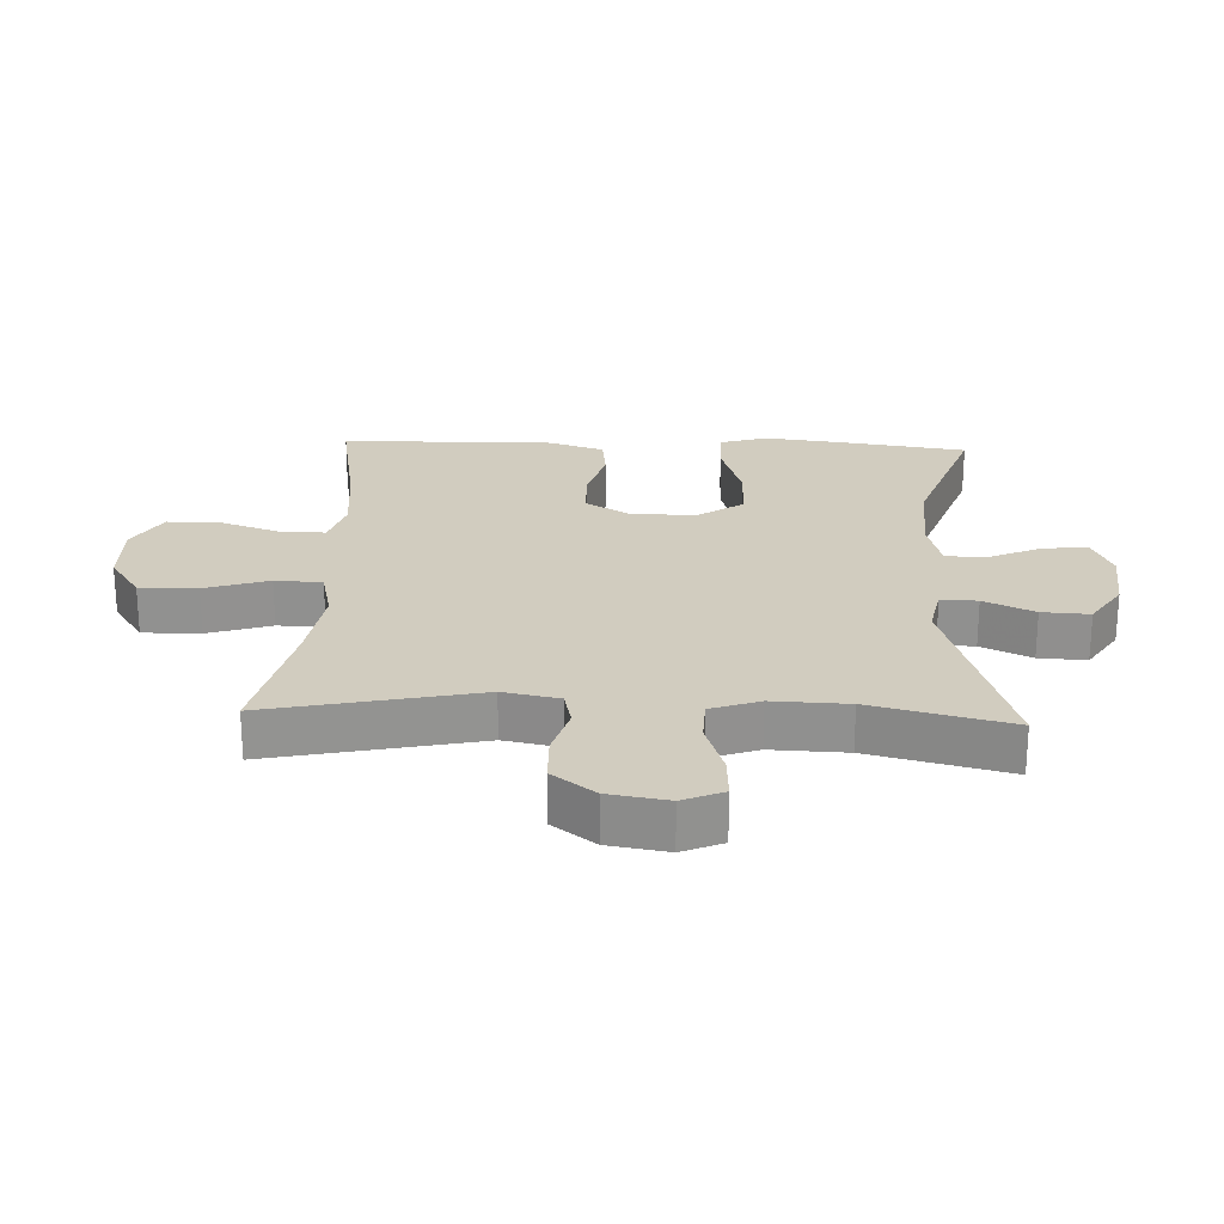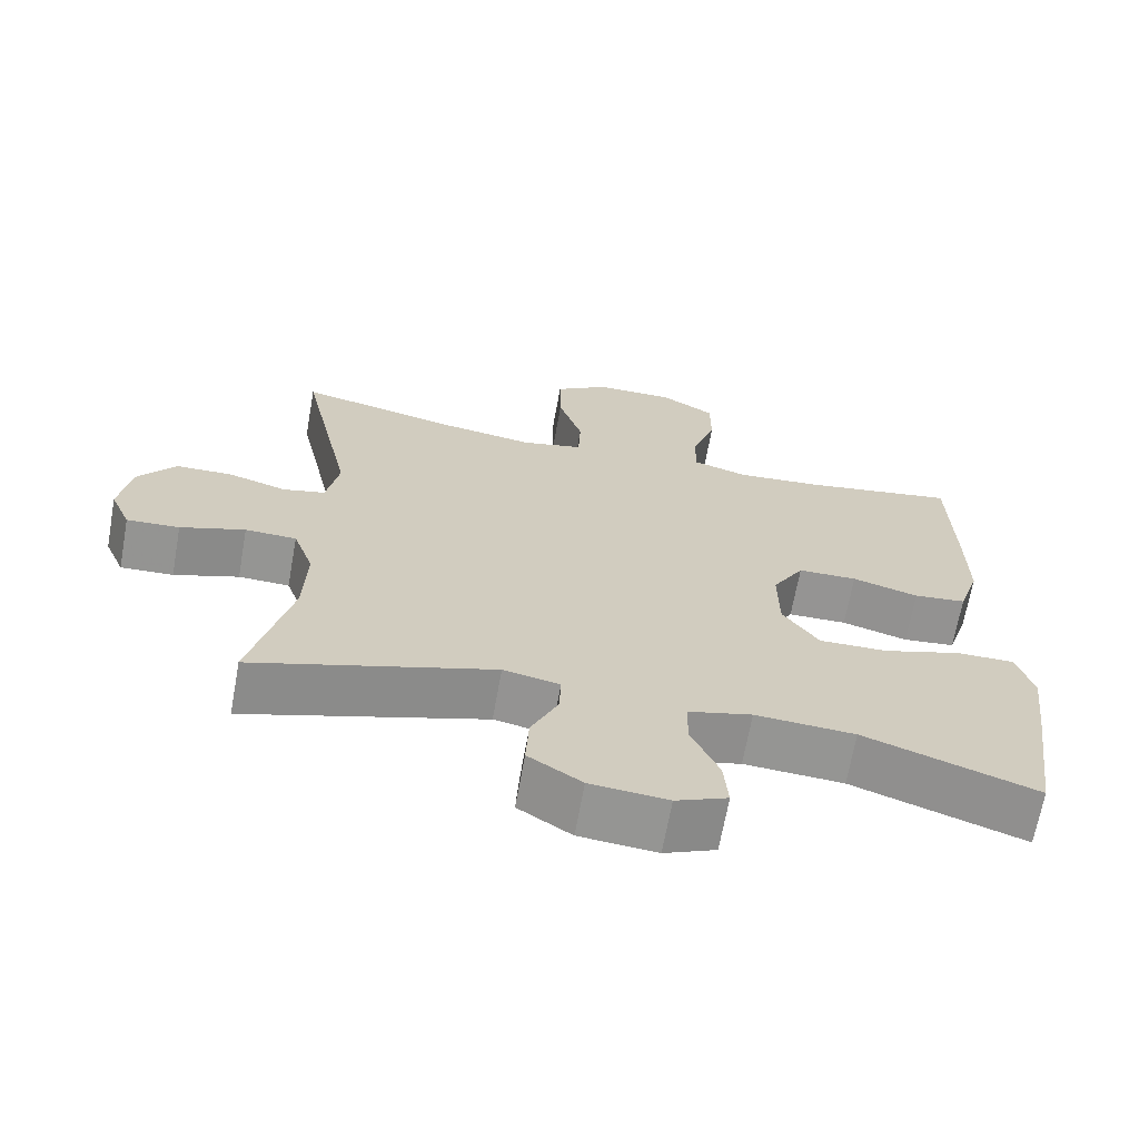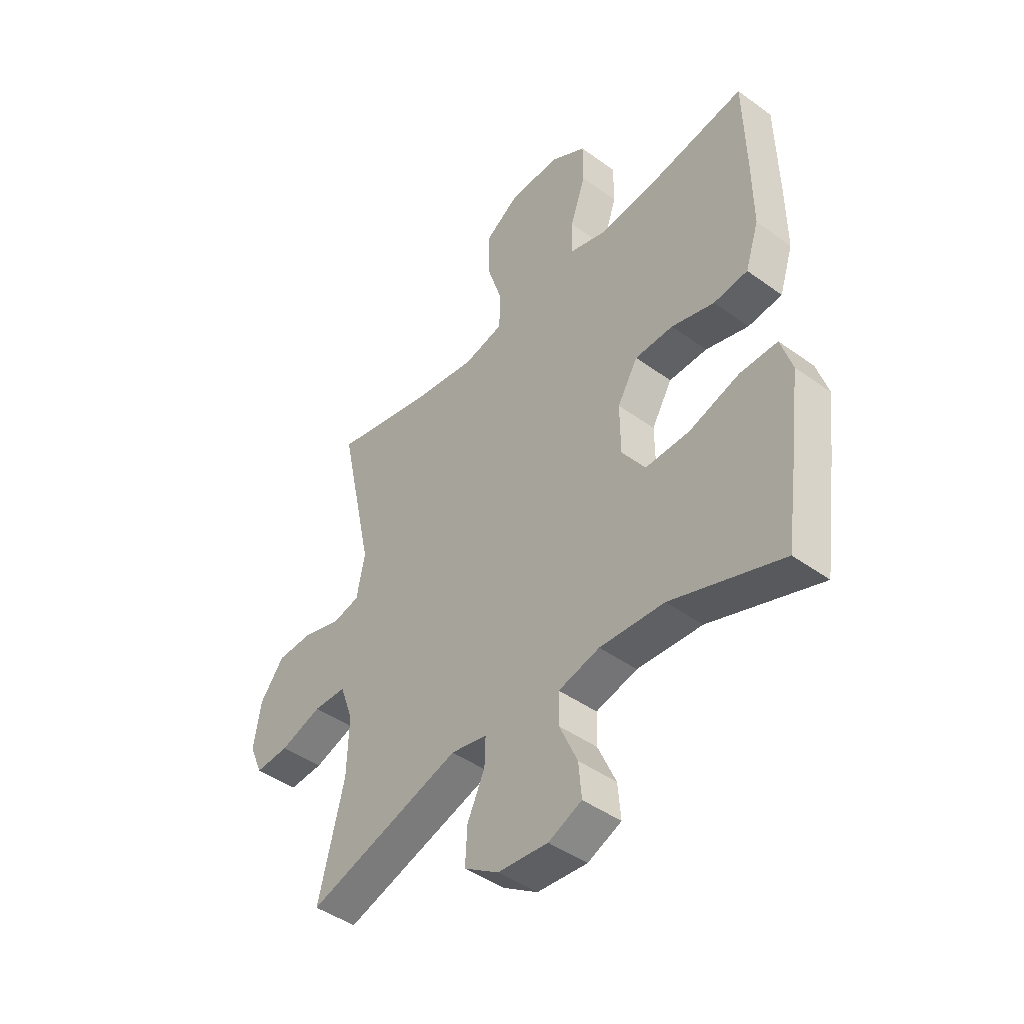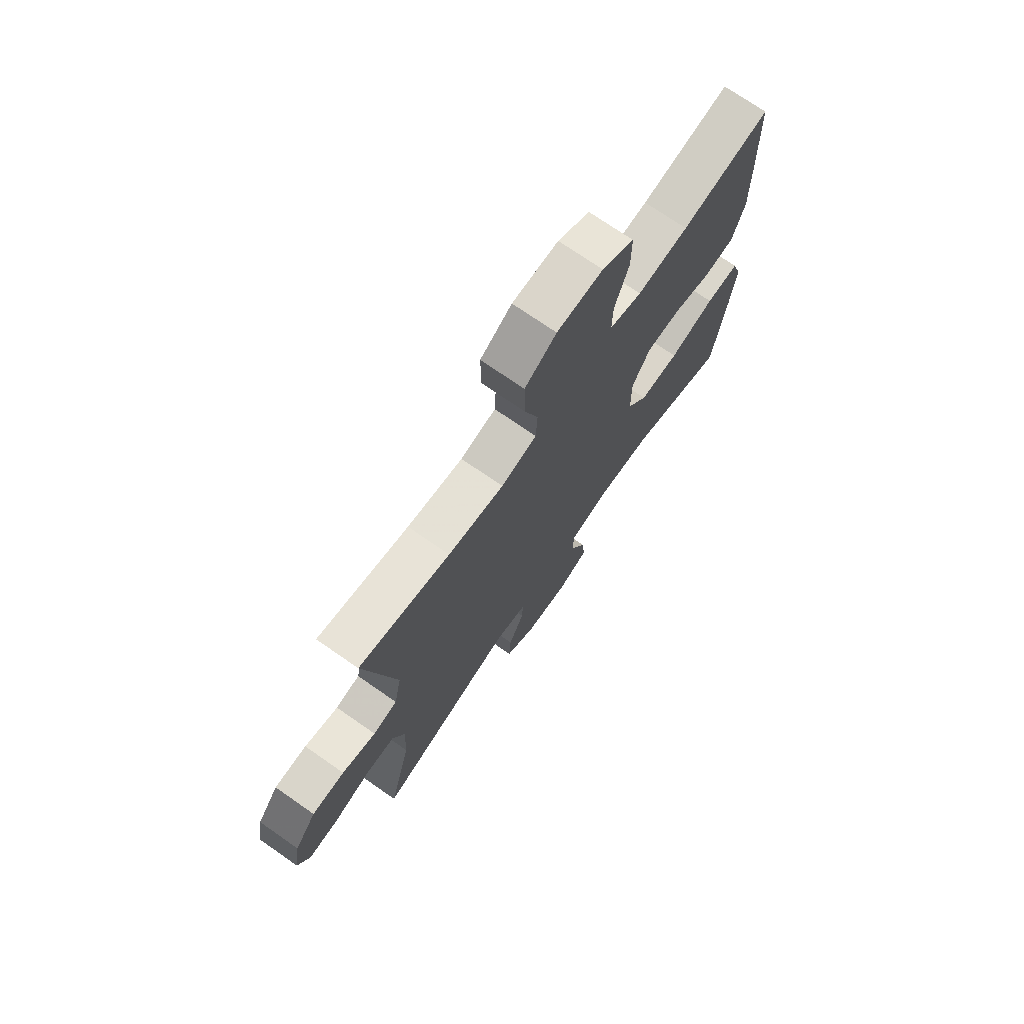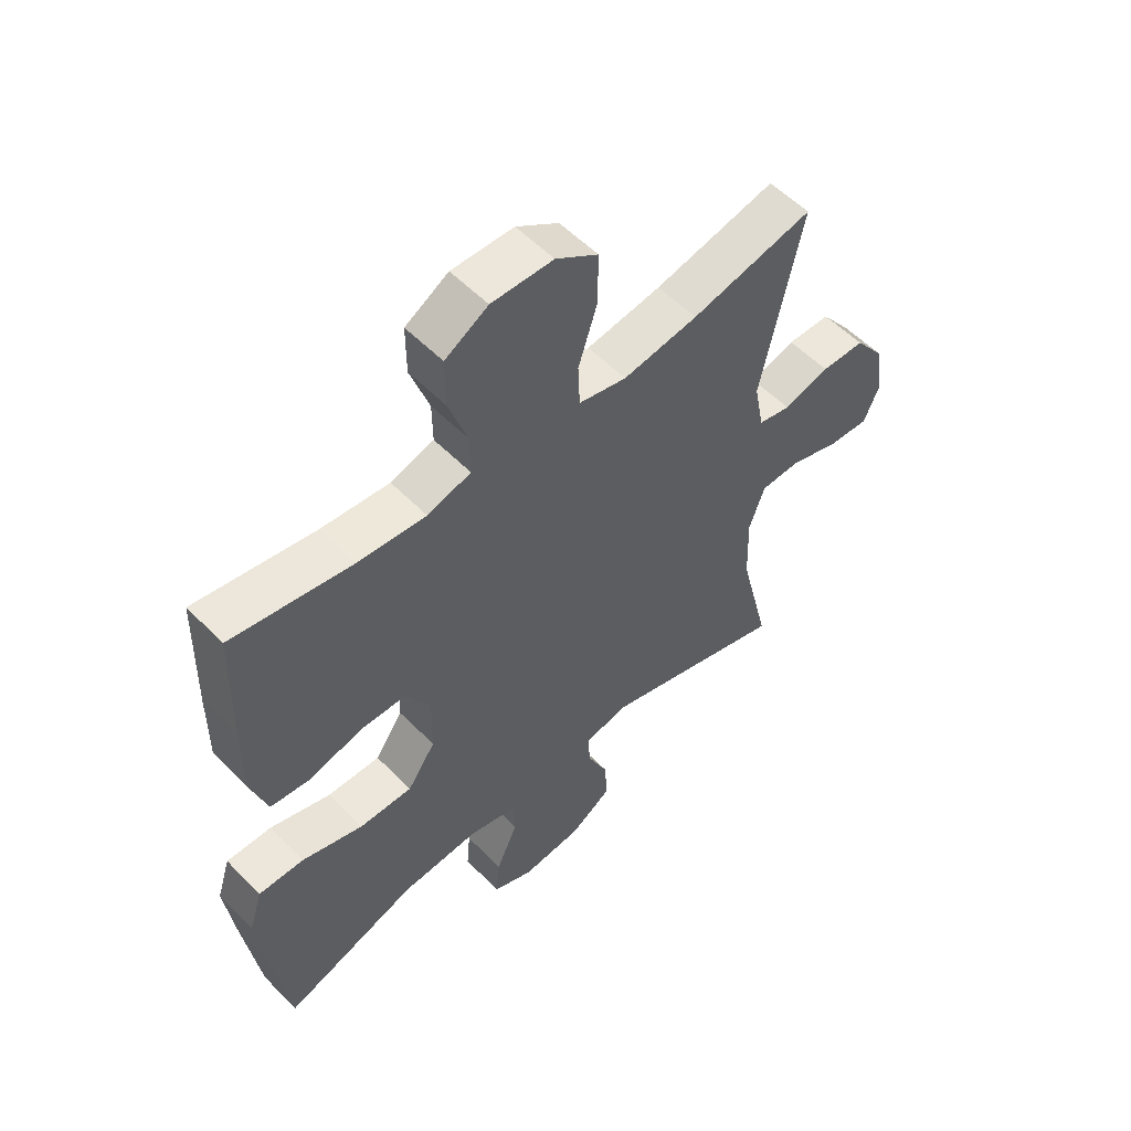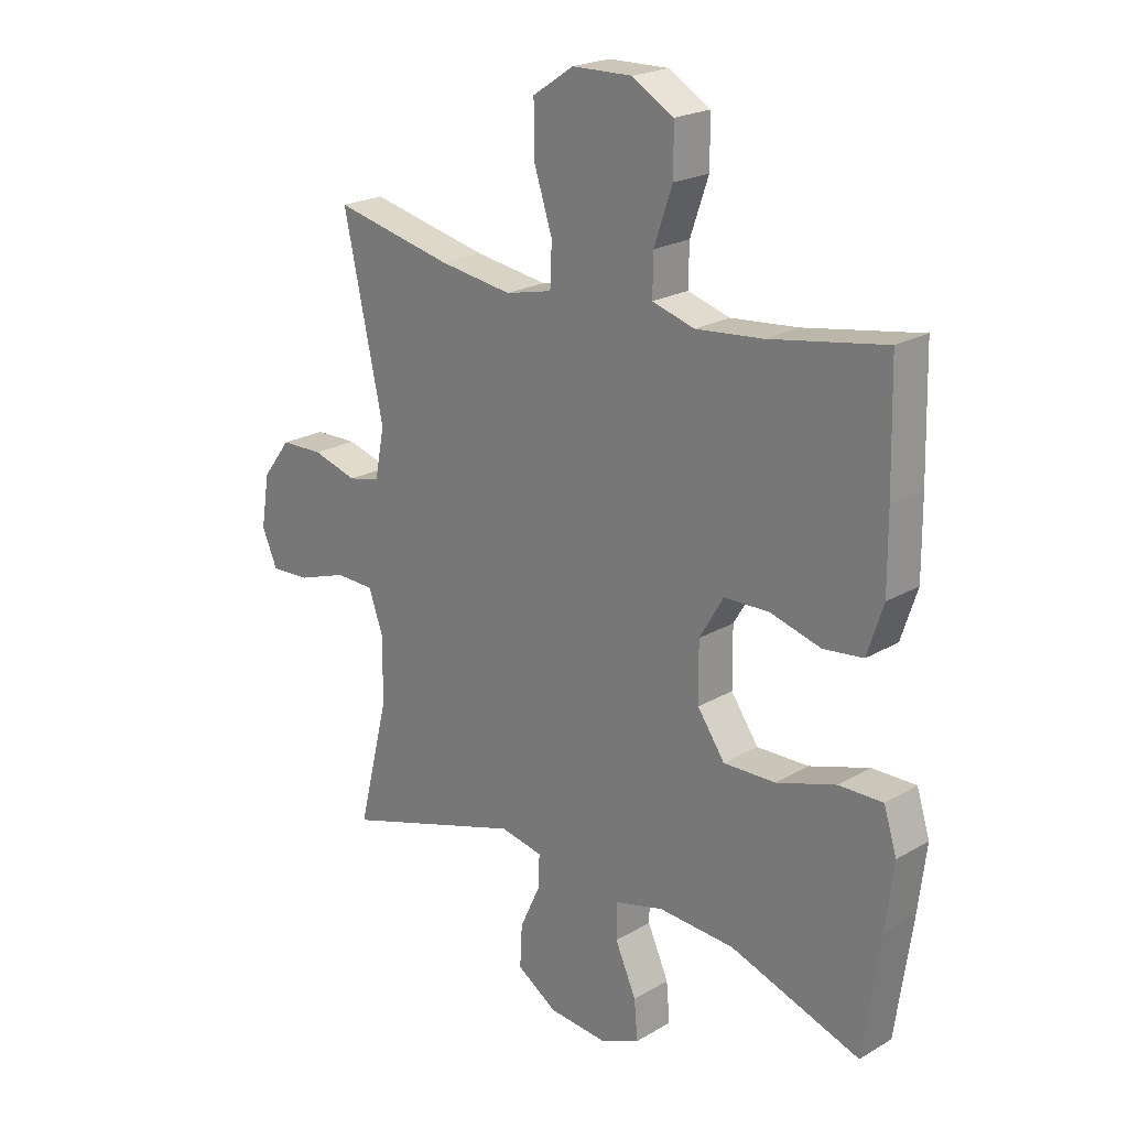
<metadata>
{"format":"obj","ext":"obj","renderer":"f3d","projection":"perspective","resolution":1024,"background":"white","views":[{"elev":23.8,"azim":92.4,"up":"+Y"},{"elev":-67.2,"azim":169.8,"up":"+Z"},{"elev":-44.6,"azim":-130.2,"up":"+Z"},{"elev":73.1,"azim":124.8,"up":"+Z"},{"elev":55.2,"azim":-43.3,"up":"+Z"},{"elev":21.7,"azim":-135.7,"up":"+Z"}]}
</metadata>
<code>
v 0.5 0.07 0.5
v 0.43 0.07 0.177
v 0.447 0.07 0.09
v 0.503 0.07 0.077
v 0.581 0.07 0.1
v 0.656 0.07 0.098
v 0.706 0.07 0.032
v 0.721 0.07 -0.06
v 0.694 0.07 -0.123
v 0.624 0.07 -0.119
v 0.538 0.07 -0.09
v 0.47 0.07 -0.092
v 0.443 0.07 -0.168
v 0.447 0.07 -0.285
v 0.5 0.07 -0.5
v 0.181 0.07 -0.4
v 0.106 0.07 -0.415
v 0.108 0.07 -0.472
v 0.144 0.07 -0.55
v 0.148 0.07 -0.624
v 0.077 0.07 -0.67
v -0.026 0.07 -0.679
v -0.095 0.07 -0.649
v -0.089 0.07 -0.58
v -0.052 0.07 -0.497
v -0.053 0.07 -0.434
v -0.138 0.07 -0.412
v -0.271 0.07 -0.42
v -0.5 0.07 -0.5
v -0.529 0.07 -0.296
v -0.543 0.07 -0.181
v -0.52 0.07 -0.108
v -0.443 0.07 -0.109
v -0.339 0.07 -0.142
v -0.248 0.07 -0.144
v -0.2 0.07 -0.075
v -0.199 0.07 0.026
v -0.241 0.07 0.097
v -0.32 0.07 0.099
v -0.408 0.07 0.074
v -0.478 0.07 0.082
v -0.506 0.07 0.168
v -0.505 0.07 0.296
v -0.5 0.07 0.5
v -0.297 0.07 0.465
v -0.18 0.07 0.454
v -0.106 0.07 0.476
v -0.107 0.07 0.546
v -0.139 0.07 0.639
v -0.139 0.07 0.722
v -0.066 0.07 0.765
v 0.039 0.07 0.763
v 0.111 0.07 0.715
v 0.11 0.07 0.625
v 0.078 0.07 0.526
v 0.081 0.07 0.453
v 0.163 0.07 0.434
v 0.291 0.07 0.453
v 0.5 0 0.5
v 0.43 0 0.177
v 0.447 0 0.09
v 0.503 0 0.077
v 0.581 0 0.1
v 0.656 0 0.098
v 0.706 0 0.032
v 0.721 0 -0.06
v 0.694 0 -0.123
v 0.624 0 -0.119
v 0.538 0 -0.09
v 0.47 0 -0.092
v 0.443 0 -0.168
v 0.447 0 -0.285
v 0.5 0 -0.5
v 0.181 0 -0.4
v 0.106 0 -0.415
v 0.108 0 -0.472
v 0.144 0 -0.55
v 0.148 0 -0.624
v 0.077 0 -0.67
v -0.026 0 -0.679
v -0.095 0 -0.649
v -0.089 0 -0.58
v -0.052 0 -0.497
v -0.053 0 -0.434
v -0.138 0 -0.412
v -0.271 0 -0.42
v -0.5 0 -0.5
v -0.529 0 -0.296
v -0.543 0 -0.181
v -0.52 0 -0.108
v -0.443 0 -0.109
v -0.339 0 -0.142
v -0.248 0 -0.144
v -0.2 0 -0.075
v -0.199 0 0.026
v -0.241 0 0.097
v -0.32 0 0.099
v -0.408 0 0.074
v -0.478 0 0.082
v -0.506 0 0.168
v -0.505 0 0.296
v -0.5 0 0.5
v -0.297 0 0.465
v -0.18 0 0.454
v -0.106 0 0.476
v -0.107 0 0.546
v -0.139 0 0.639
v -0.139 0 0.722
v -0.066 0 0.765
v 0.039 0 0.763
v 0.111 0 0.715
v 0.11 0 0.625
v 0.078 0 0.526
v 0.081 0 0.453
v 0.163 0 0.434
v 0.291 0 0.453
f 53 54 55
f 52 53 55
f 51 52 55
f 50 51 55
f 49 50 55
f 48 49 55
f 47 48 55 56
f 46 47 56 57
f 43 44 45
f 42 43 45
f 41 42 45
f 40 41 45
f 39 40 45
f 38 39 45 46
f 37 38 46 57
f 32 33 34
f 31 32 34
f 30 31 34
f 29 30 34
f 28 29 34
f 27 28 34 35
f 26 27 35 36
f 23 24 25
f 22 23 25
f 21 22 25
f 20 21 25
f 19 20 25
f 18 19 25
f 17 18 25 26
f 37 57 58
f 36 37 58
f 26 36 58
f 17 26 58
f 16 17 58
f 9 10 11
f 8 9 11
f 7 8 11
f 6 7 11
f 5 6 11
f 4 5 11
f 3 4 11 12
f 2 3 12 13
f 58 1 2
f 2 13 14
f 58 2 14
f 16 58 14
f 14 15 16
f 113 112 111
f 113 111 110
f 113 110 109
f 113 109 108
f 113 108 107
f 113 107 106
f 114 113 106 105
f 115 114 105 104
f 103 102 101
f 103 101 100
f 103 100 99
f 103 99 98
f 103 98 97
f 104 103 97 96
f 115 104 96 95
f 92 91 90
f 92 90 89
f 92 89 88
f 92 88 87
f 92 87 86
f 93 92 86 85
f 94 93 85 84
f 83 82 81
f 83 81 80
f 83 80 79
f 83 79 78
f 83 78 77
f 83 77 76
f 84 83 76 75
f 116 115 95
f 116 95 94
f 116 94 84
f 116 84 75
f 116 75 74
f 69 68 67
f 69 67 66
f 69 66 65
f 69 65 64
f 69 64 63
f 69 63 62
f 70 69 62 61
f 71 70 61 60
f 60 59 116
f 72 71 60
f 72 60 116
f 72 116 74
f 74 73 72
f 1 59 60 2
f 2 60 61 3
f 3 61 62 4
f 4 62 63 5
f 5 63 64 6
f 6 64 65 7
f 7 65 66 8
f 8 66 67 9
f 9 67 68 10
f 10 68 69 11
f 11 69 70 12
f 12 70 71 13
f 13 71 72 14
f 14 72 73 15
f 15 73 74 16
f 16 74 75 17
f 17 75 76 18
f 18 76 77 19
f 19 77 78 20
f 20 78 79 21
f 21 79 80 22
f 22 80 81 23
f 23 81 82 24
f 24 82 83 25
f 25 83 84 26
f 26 84 85 27
f 27 85 86 28
f 28 86 87 29
f 29 87 88 30
f 30 88 89 31
f 31 89 90 32
f 32 90 91 33
f 33 91 92 34
f 34 92 93 35
f 35 93 94 36
f 36 94 95 37
f 37 95 96 38
f 38 96 97 39
f 39 97 98 40
f 40 98 99 41
f 41 99 100 42
f 42 100 101 43
f 43 101 102 44
f 44 102 103 45
f 45 103 104 46
f 46 104 105 47
f 47 105 106 48
f 48 106 107 49
f 49 107 108 50
f 50 108 109 51
f 51 109 110 52
f 52 110 111 53
f 53 111 112 54
f 54 112 113 55
f 55 113 114 56
f 56 114 115 57
f 57 115 116 58
f 58 116 59 1

</code>
